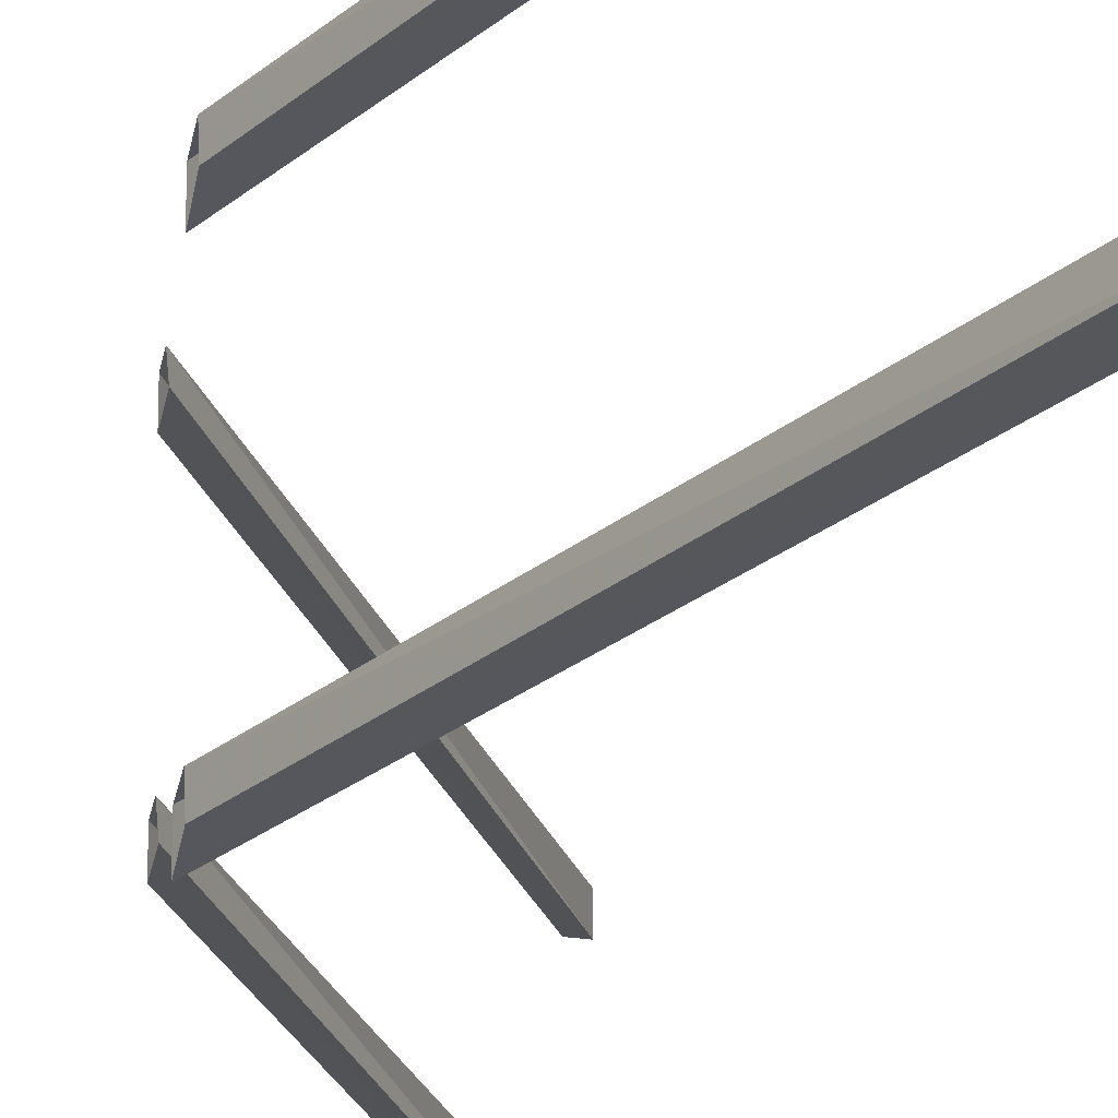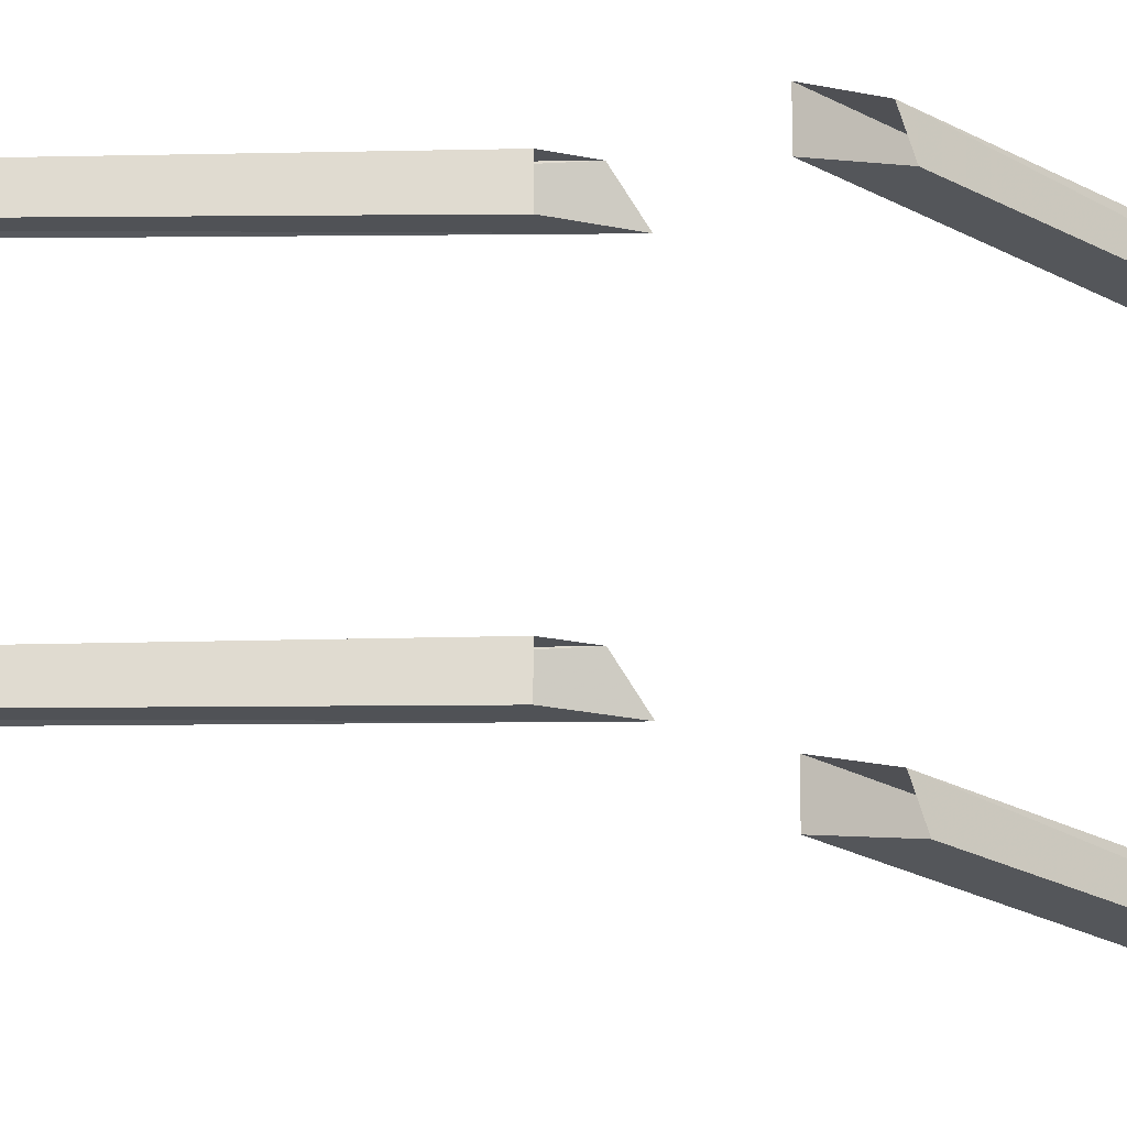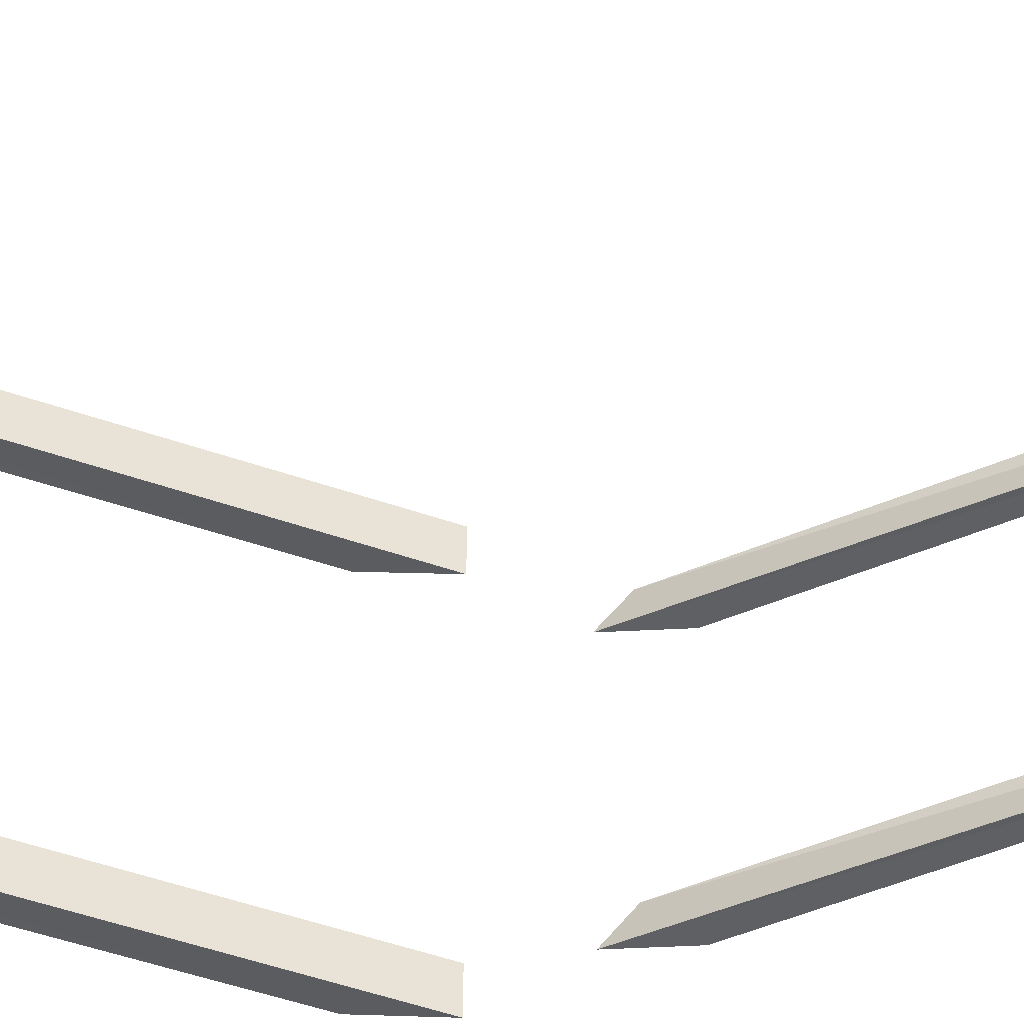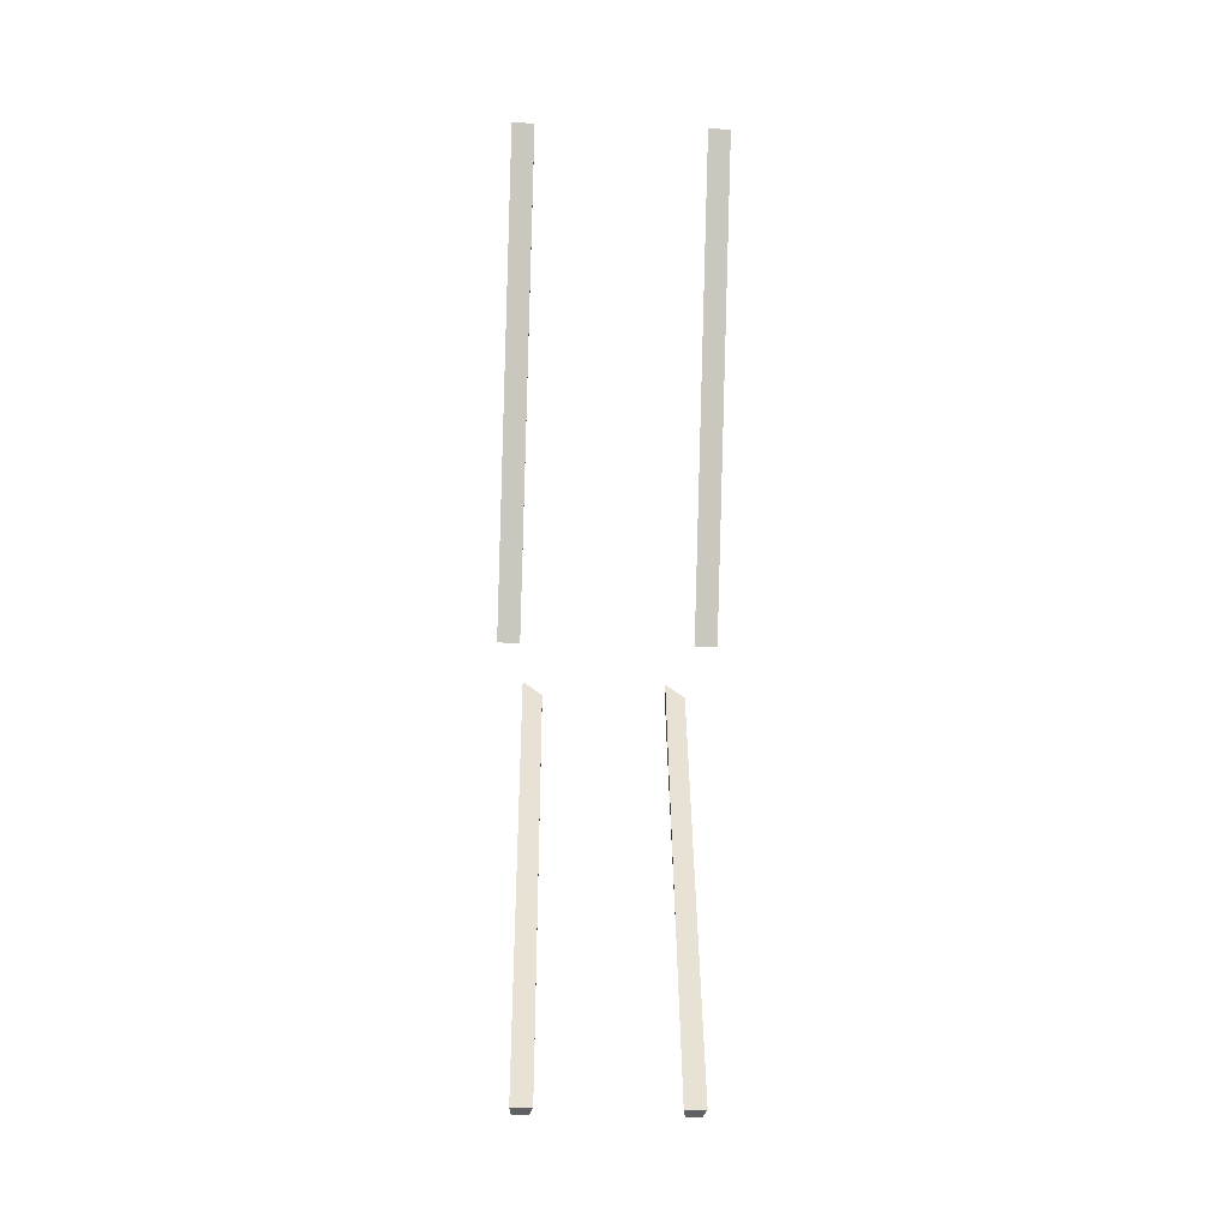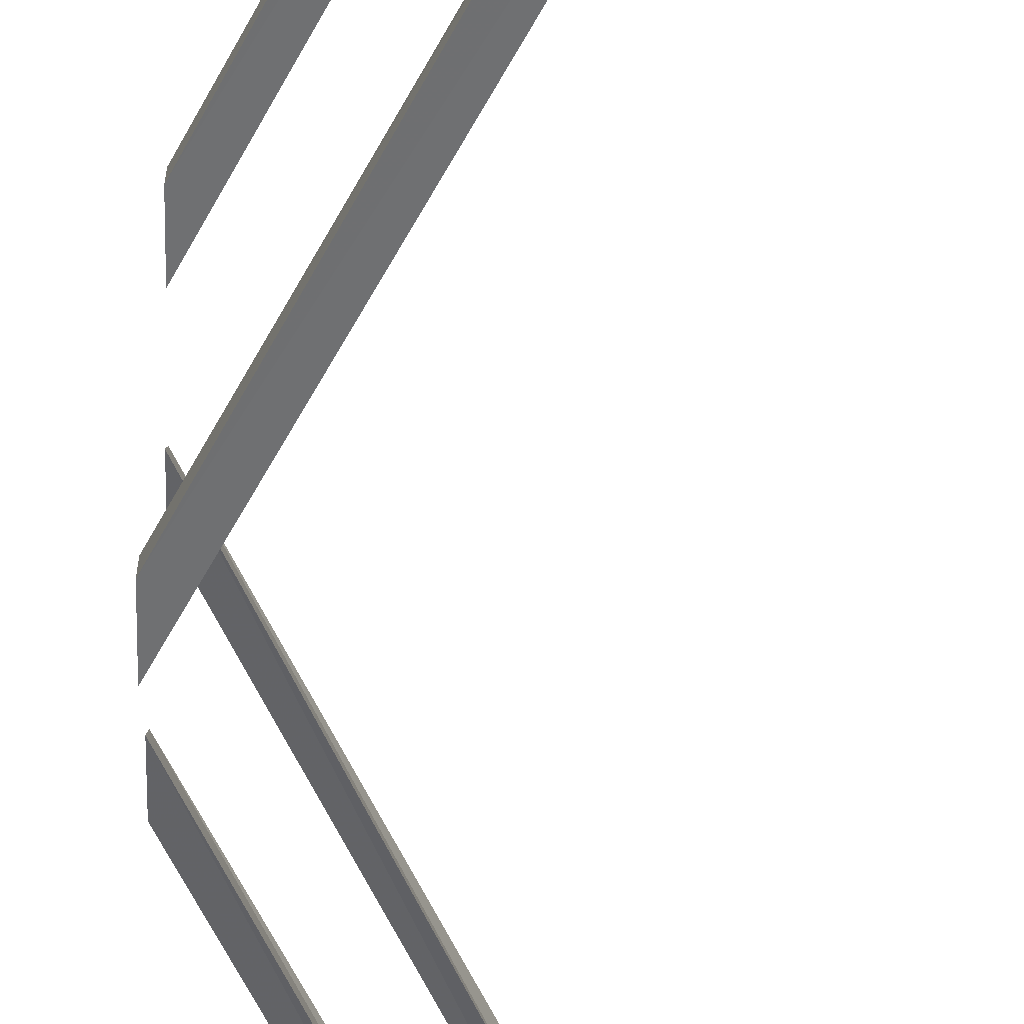
<metadata>
{"format":"obj","ext":"obj","renderer":"f3d","projection":"perspective","resolution":1024,"background":"white","views":[{"elev":-21.8,"azim":171.5,"up":"+Z"},{"elev":-20.1,"azim":67.3,"up":"+Z"},{"elev":-45.6,"azim":-86.6,"up":"+Z"},{"elev":-26.6,"azim":-92.7,"up":"+Y"},{"elev":-51.0,"azim":179.2,"up":"+Z"}]}
</metadata>
<code>
o object/3129
v -63 0 -49
v -63 0 -62
v 64 -267 -64
v 64 -267 -51
v -54 0 -49
v 64 -249 -51
v -51 0 -60
v 64 -245 -62
v -48 -557 -51
v -42 -559 -50
v -42 -559 -42
v -48 -557 -40
v 64 -299 -38
v 64 -291 -49
v 64 -311 -49
v 64 -311 -38
v -63 0 63
v -63 0 50
v 64 -267 48
v 64 -267 61
v -54 0 63
v 64 -249 61
v -51 0 52
v 64 -245 50
v -48 -557 29
v -42 -559 30
v -42 -559 38
v -48 -557 40
v 64 -299 42
v 64 -291 31
v 64 -311 31
v 64 -311 42
f 1 2 3
f 1 3 4
f 1 4 5
f 5 4 6
f 5 6 7
f 7 6 8
f 7 8 2
f 2 8 3
f 9 10 11
f 9 11 12
f 9 12 13
f 9 13 14
f 9 14 10
f 10 14 15
f 10 15 11
f 11 15 16
f 11 16 12
f 12 16 13
f 17 18 19
f 17 19 20
f 17 20 21
f 21 20 22
f 21 22 23
f 23 22 24
f 23 24 18
f 18 24 19
f 25 26 27
f 25 27 28
f 25 28 29
f 25 29 30
f 25 30 26
f 26 30 31
f 26 31 27
f 27 31 32
f 27 32 28
f 28 32 29

</code>
